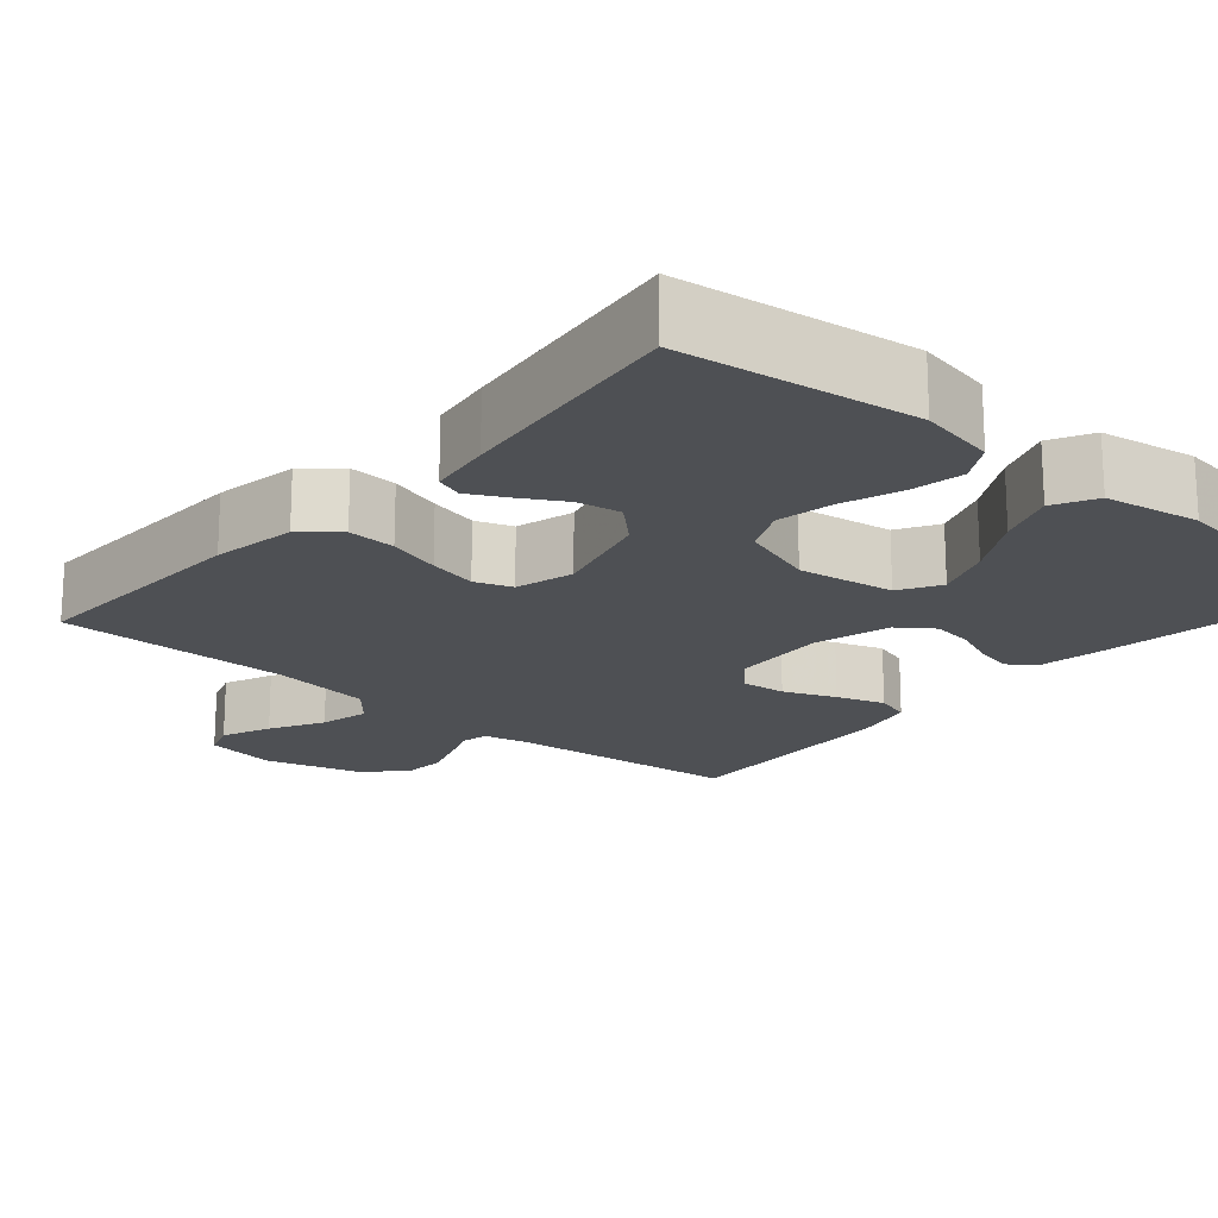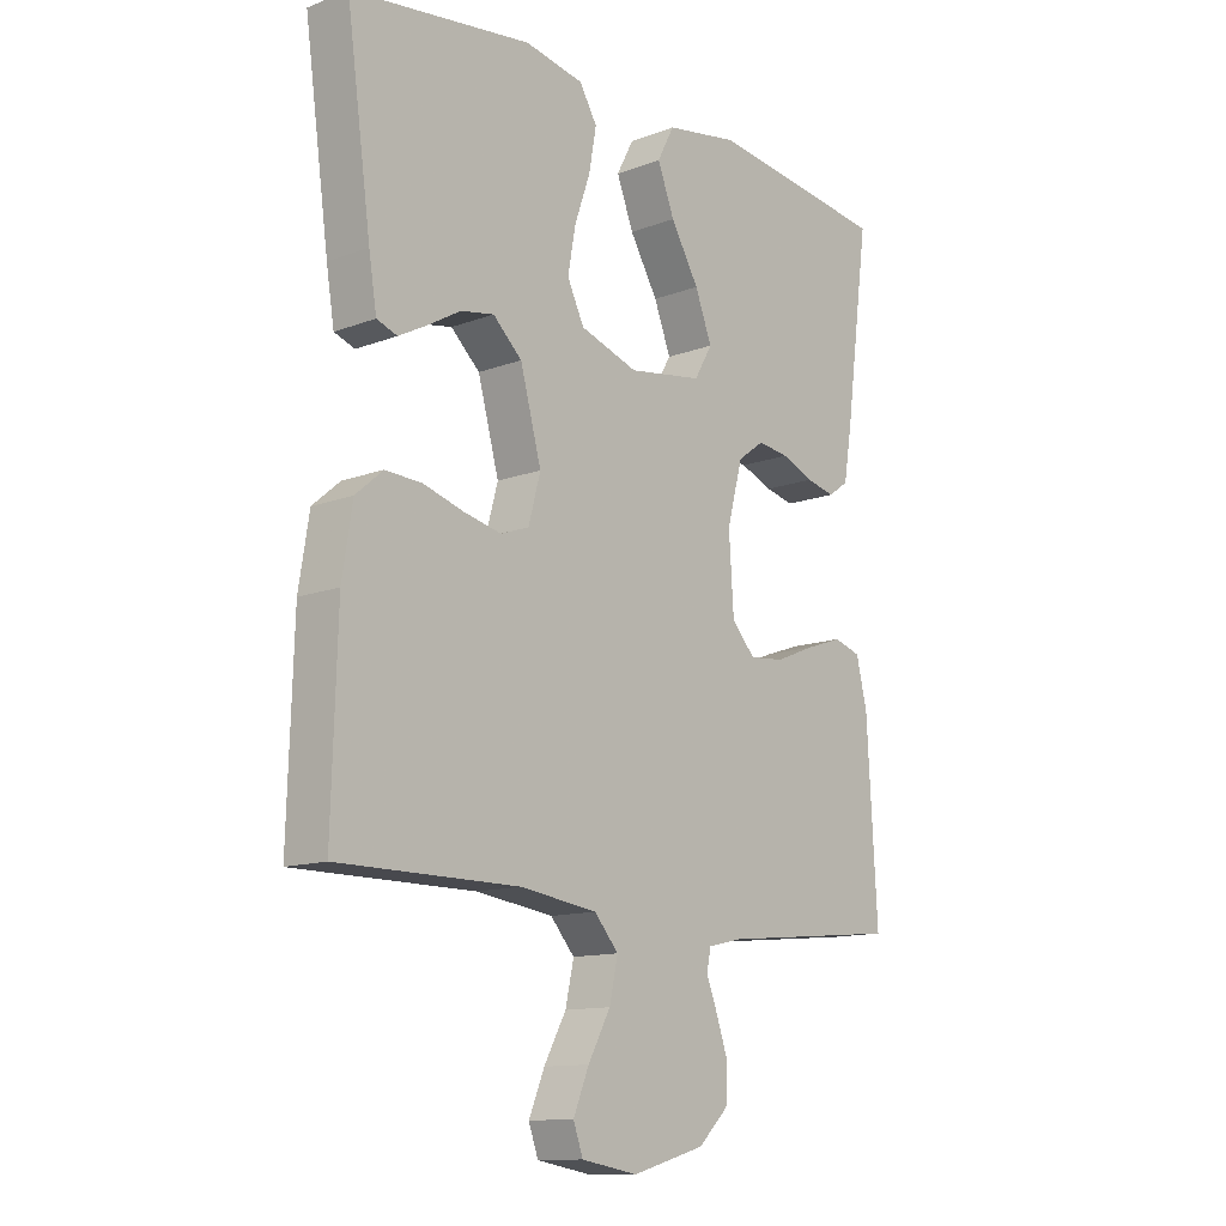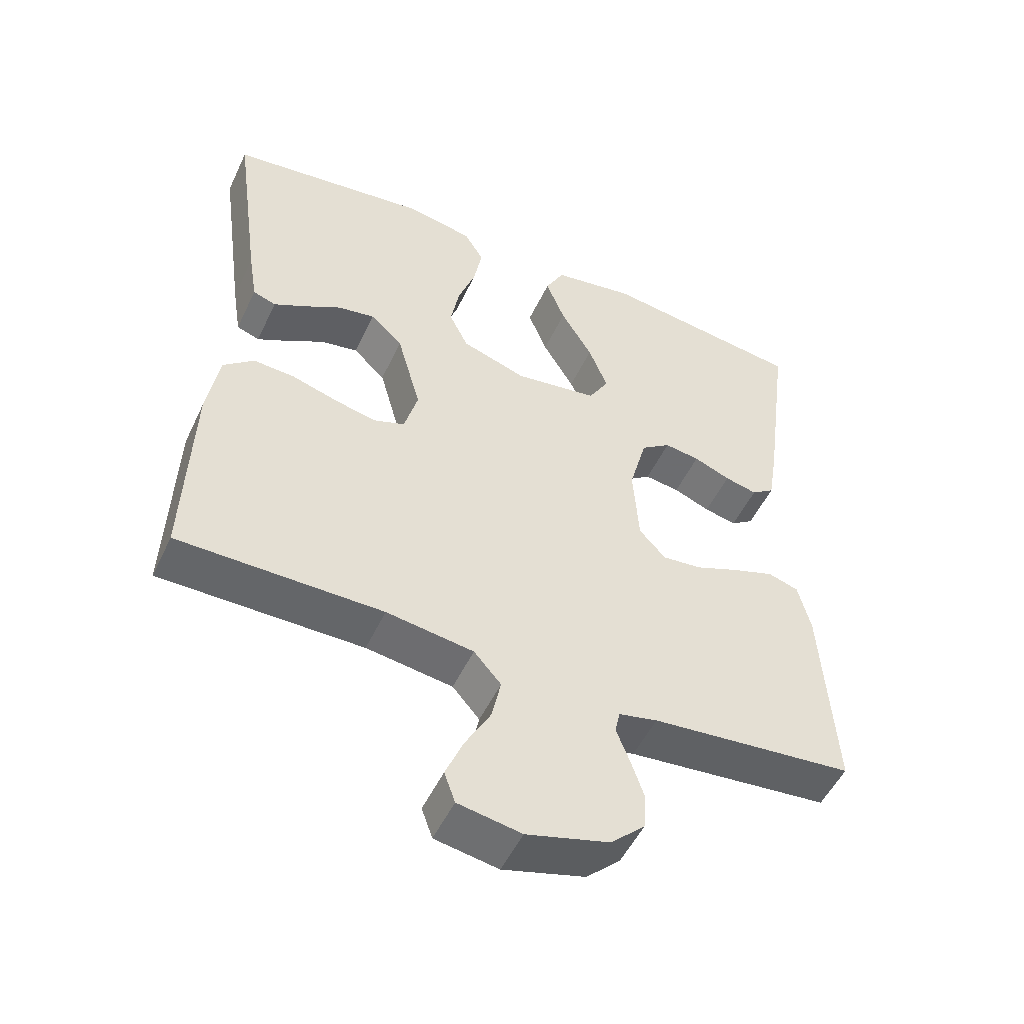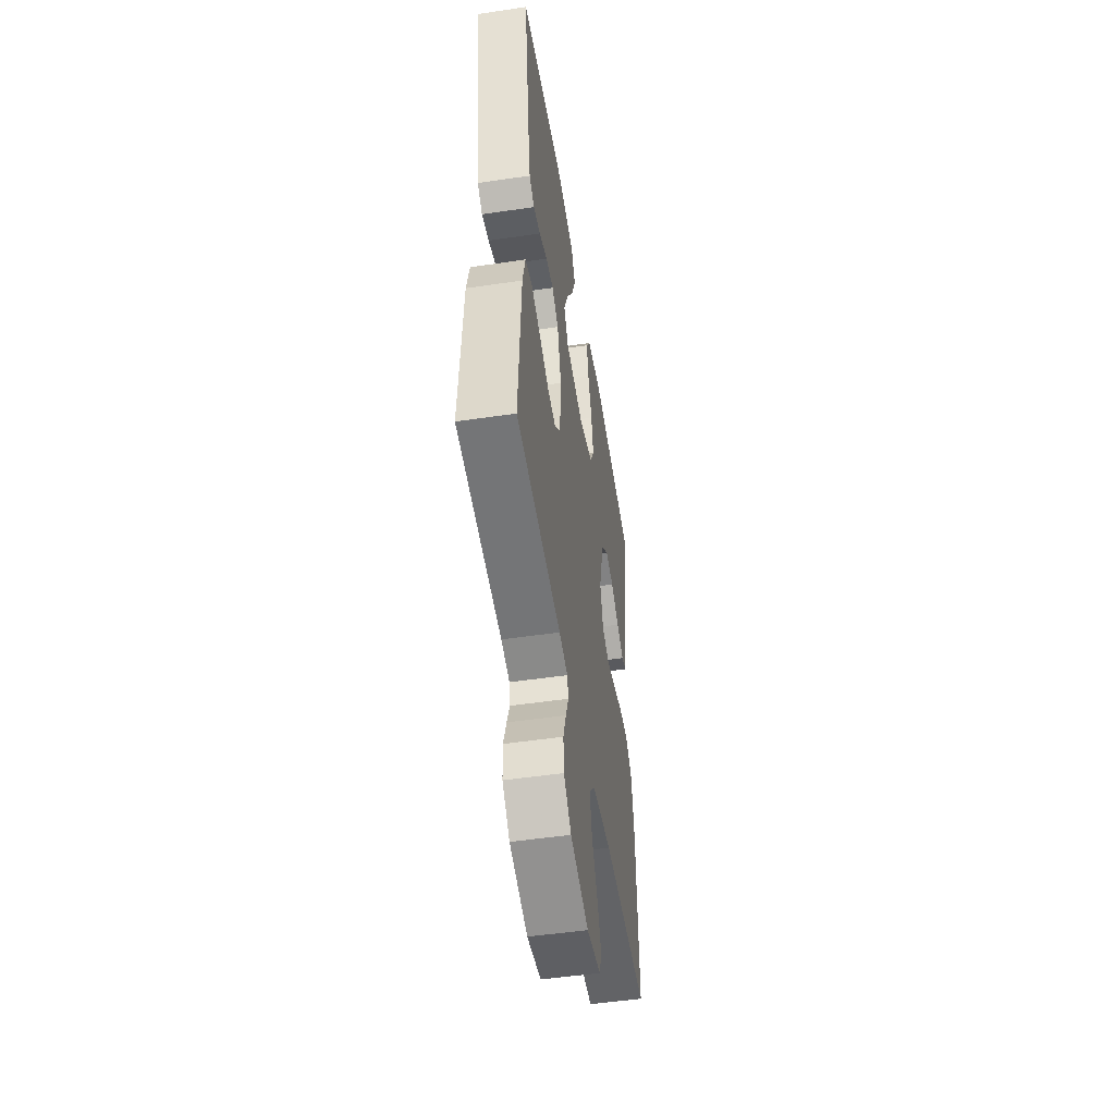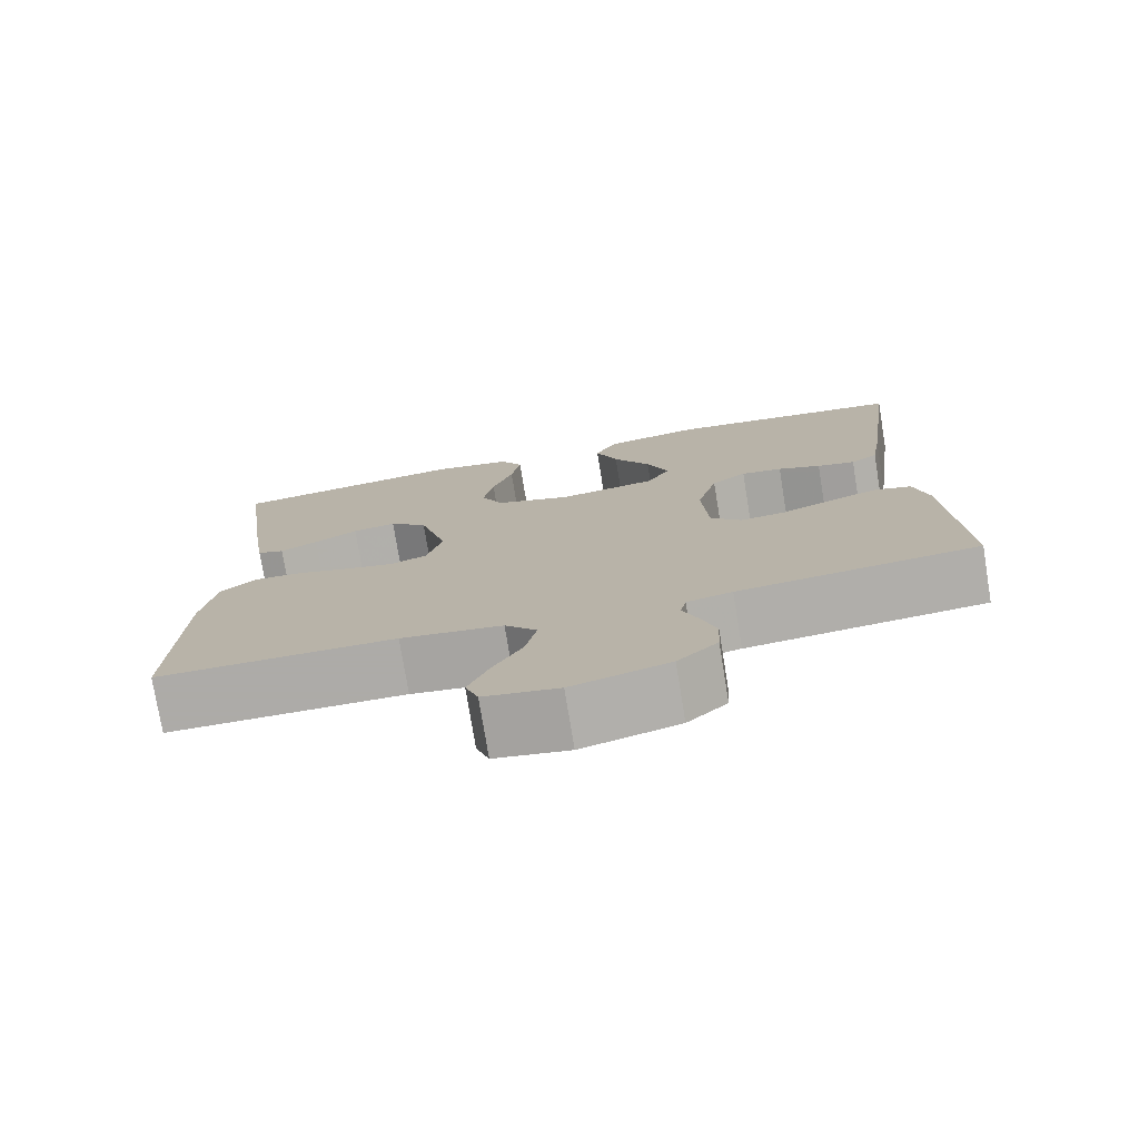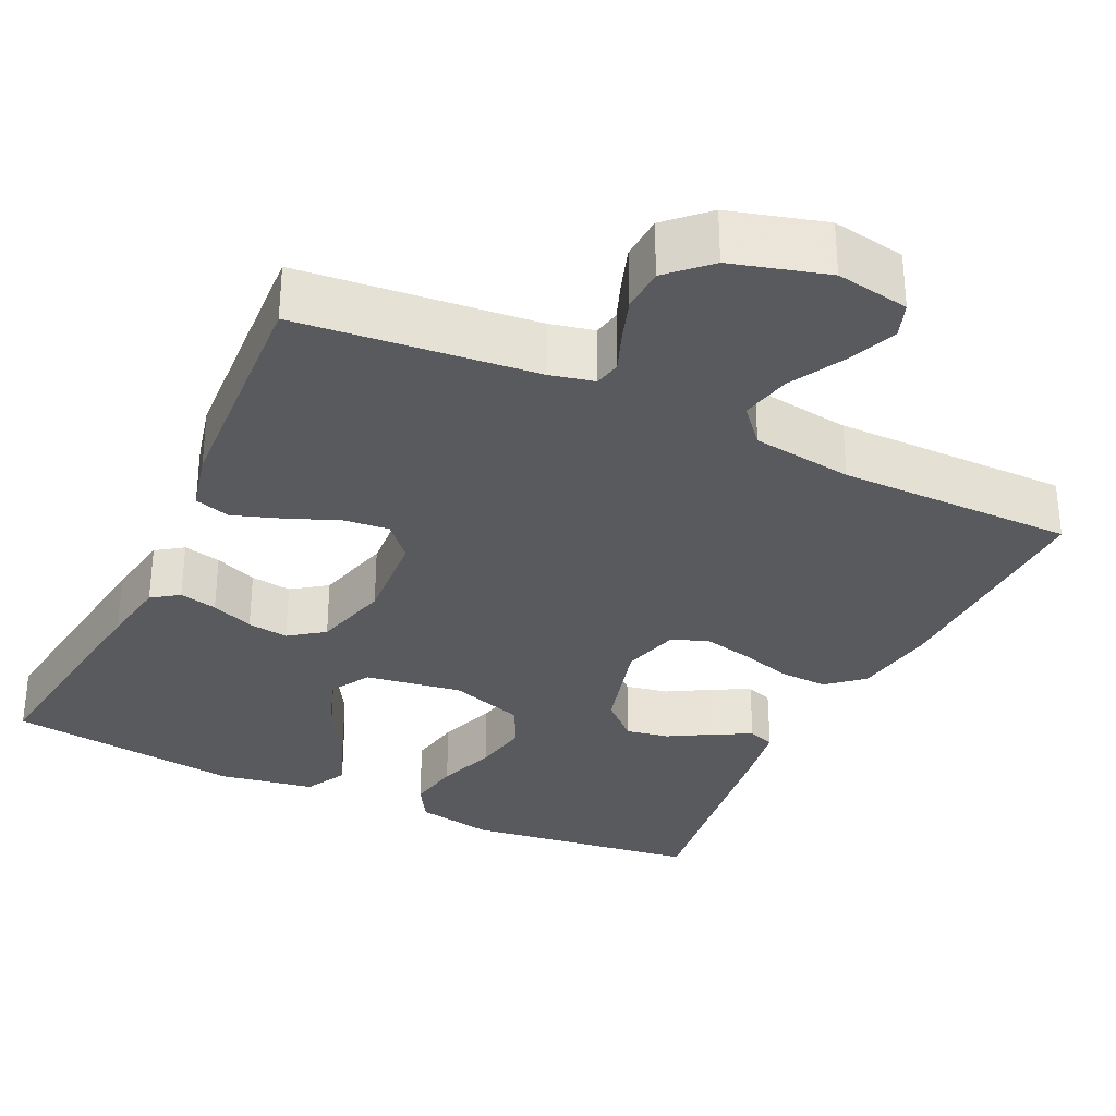
<metadata>
{"format":"obj","ext":"obj","renderer":"f3d","projection":"perspective","resolution":1024,"background":"white","views":[{"elev":-18.8,"azim":-41.1,"up":"+Y"},{"elev":-12.7,"azim":-48.9,"up":"+Z"},{"elev":-51.7,"azim":-24.9,"up":"+Z"},{"elev":-50.9,"azim":99.2,"up":"+Z"},{"elev":-76.5,"azim":9.3,"up":"+Z"},{"elev":-31.8,"azim":154.6,"up":"+Y"}]}
</metadata>
<code>
v -0.5 0.07 -0.5
v -0.491 0.07 -0.2
v -0.474 0.07 -0.093
v -0.429 0.07 -0.054
v -0.368 0.07 -0.057
v -0.301 0.07 -0.077
v -0.239 0.07 -0.091
v -0.192 0.07 -0.074
v -0.172 0.07 0
v -0.207 0.07 0.129
v -0.255 0.07 0.174
v -0.31 0.07 0.164
v -0.365 0.07 0.132
v -0.412 0.07 0.107
v -0.446 0.07 0.119
v -0.459 0.07 0.2
v -0.5 0.07 0.5
v -0.2 0.07 0.54
v -0.102 0.07 0.521
v -0.073 0.07 0.472
v -0.085 0.07 0.404
v -0.111 0.07 0.329
v -0.124 0.07 0.257
v -0.096 0.07 0.199
v 0 0.07 0.167
v 0.123 0.07 0.186
v 0.153 0.07 0.238
v 0.125 0.07 0.311
v 0.078 0.07 0.391
v 0.05 0.07 0.464
v 0.078 0.07 0.518
v 0.2 0.07 0.539
v 0.5 0.07 0.5
v 0.46 0.07 0.2
v 0.446 0.07 0.114
v 0.412 0.07 0.09
v 0.364 0.07 0.101
v 0.31 0.07 0.123
v 0.258 0.07 0.13
v 0.214 0.07 0.098
v 0.188 0.07 0
v 0.196 0.07 -0.121
v 0.235 0.07 -0.164
v 0.293 0.07 -0.158
v 0.359 0.07 -0.131
v 0.42 0.07 -0.11
v 0.465 0.07 -0.124
v 0.483 0.07 -0.2
v 0.5 0.07 -0.5
v 0.2 0.07 -0.53
v 0.143 0.07 -0.543
v 0.136 0.07 -0.577
v 0.155 0.07 -0.626
v 0.174 0.07 -0.682
v 0.171 0.07 -0.738
v 0.121 0.07 -0.786
v 0 0.07 -0.82
v -0.093 0.07 -0.804
v -0.109 0.07 -0.759
v -0.083 0.07 -0.696
v -0.046 0.07 -0.628
v -0.032 0.07 -0.564
v -0.072 0.07 -0.518
v -0.2 0.07 -0.5
v -0.5 0 -0.5
v -0.491 0 -0.2
v -0.474 0 -0.093
v -0.429 0 -0.054
v -0.368 0 -0.057
v -0.301 0 -0.077
v -0.239 0 -0.091
v -0.192 0 -0.074
v -0.172 0 0
v -0.207 0 0.129
v -0.255 0 0.174
v -0.31 0 0.164
v -0.365 0 0.132
v -0.412 0 0.107
v -0.446 0 0.119
v -0.459 0 0.2
v -0.5 0 0.5
v -0.2 0 0.54
v -0.102 0 0.521
v -0.073 0 0.472
v -0.085 0 0.404
v -0.111 0 0.329
v -0.124 0 0.257
v -0.096 0 0.199
v 0 0 0.167
v 0.123 0 0.186
v 0.153 0 0.238
v 0.125 0 0.311
v 0.078 0 0.391
v 0.05 0 0.464
v 0.078 0 0.518
v 0.2 0 0.539
v 0.5 0 0.5
v 0.46 0 0.2
v 0.446 0 0.114
v 0.412 0 0.09
v 0.364 0 0.101
v 0.31 0 0.123
v 0.258 0 0.13
v 0.214 0 0.098
v 0.188 0 0
v 0.196 0 -0.121
v 0.235 0 -0.164
v 0.293 0 -0.158
v 0.359 0 -0.131
v 0.42 0 -0.11
v 0.465 0 -0.124
v 0.483 0 -0.2
v 0.5 0 -0.5
v 0.2 0 -0.53
v 0.143 0 -0.543
v 0.136 0 -0.577
v 0.155 0 -0.626
v 0.174 0 -0.682
v 0.171 0 -0.738
v 0.121 0 -0.786
v 0 0 -0.82
v -0.093 0 -0.804
v -0.109 0 -0.759
v -0.083 0 -0.696
v -0.046 0 -0.628
v -0.032 0 -0.564
v -0.072 0 -0.518
v -0.2 0 -0.5
f 59 60 61
f 58 59 61
f 57 58 61
f 56 57 61
f 55 56 61
f 54 55 61
f 53 54 61
f 52 53 61
f 51 52 61 62
f 50 51 62 63
f 50 63 64
f 49 50 64
f 48 49 64
f 47 48 64
f 46 47 64
f 45 46 64
f 44 45 64
f 36 37 38
f 35 36 38
f 34 35 38
f 33 34 38
f 32 33 38
f 31 32 38
f 30 31 38
f 29 30 38
f 28 29 38
f 27 28 38 39
f 26 27 39 40
f 20 21 22
f 19 20 22
f 18 19 22
f 17 18 22
f 16 17 22
f 15 16 22
f 14 15 22
f 13 14 22
f 12 13 22
f 11 12 22 23
f 10 11 23 24
f 4 5 6
f 3 4 6
f 2 3 6
f 1 2 6
f 64 1 6
f 64 6 7
f 43 44 64
f 64 7 8
f 43 64 8
f 42 43 8
f 41 42 8 9
f 41 9 10
f 40 41 10
f 26 40 10
f 25 26 10
f 10 24 25
f 125 124 123
f 125 123 122
f 125 122 121
f 125 121 120
f 125 120 119
f 125 119 118
f 125 118 117
f 125 117 116
f 126 125 116 115
f 127 126 115 114
f 128 127 114
f 128 114 113
f 128 113 112
f 128 112 111
f 128 111 110
f 128 110 109
f 128 109 108
f 102 101 100
f 102 100 99
f 102 99 98
f 102 98 97
f 102 97 96
f 102 96 95
f 102 95 94
f 102 94 93
f 102 93 92
f 103 102 92 91
f 104 103 91 90
f 86 85 84
f 86 84 83
f 86 83 82
f 86 82 81
f 86 81 80
f 86 80 79
f 86 79 78
f 86 78 77
f 86 77 76
f 87 86 76 75
f 88 87 75 74
f 70 69 68
f 70 68 67
f 70 67 66
f 70 66 65
f 70 65 128
f 71 70 128
f 128 108 107
f 72 71 128
f 72 128 107
f 72 107 106
f 73 72 106 105
f 74 73 105
f 74 105 104
f 74 104 90
f 74 90 89
f 89 88 74
f 1 65 66 2
f 2 66 67 3
f 3 67 68 4
f 4 68 69 5
f 5 69 70 6
f 6 70 71 7
f 7 71 72 8
f 8 72 73 9
f 9 73 74 10
f 10 74 75 11
f 11 75 76 12
f 12 76 77 13
f 13 77 78 14
f 14 78 79 15
f 15 79 80 16
f 16 80 81 17
f 17 81 82 18
f 18 82 83 19
f 19 83 84 20
f 20 84 85 21
f 21 85 86 22
f 22 86 87 23
f 23 87 88 24
f 24 88 89 25
f 25 89 90 26
f 26 90 91 27
f 27 91 92 28
f 28 92 93 29
f 29 93 94 30
f 30 94 95 31
f 31 95 96 32
f 32 96 97 33
f 33 97 98 34
f 34 98 99 35
f 35 99 100 36
f 36 100 101 37
f 37 101 102 38
f 38 102 103 39
f 39 103 104 40
f 40 104 105 41
f 41 105 106 42
f 42 106 107 43
f 43 107 108 44
f 44 108 109 45
f 45 109 110 46
f 46 110 111 47
f 47 111 112 48
f 48 112 113 49
f 49 113 114 50
f 50 114 115 51
f 51 115 116 52
f 52 116 117 53
f 53 117 118 54
f 54 118 119 55
f 55 119 120 56
f 56 120 121 57
f 57 121 122 58
f 58 122 123 59
f 59 123 124 60
f 60 124 125 61
f 61 125 126 62
f 62 126 127 63
f 63 127 128 64
f 64 128 65 1

</code>
